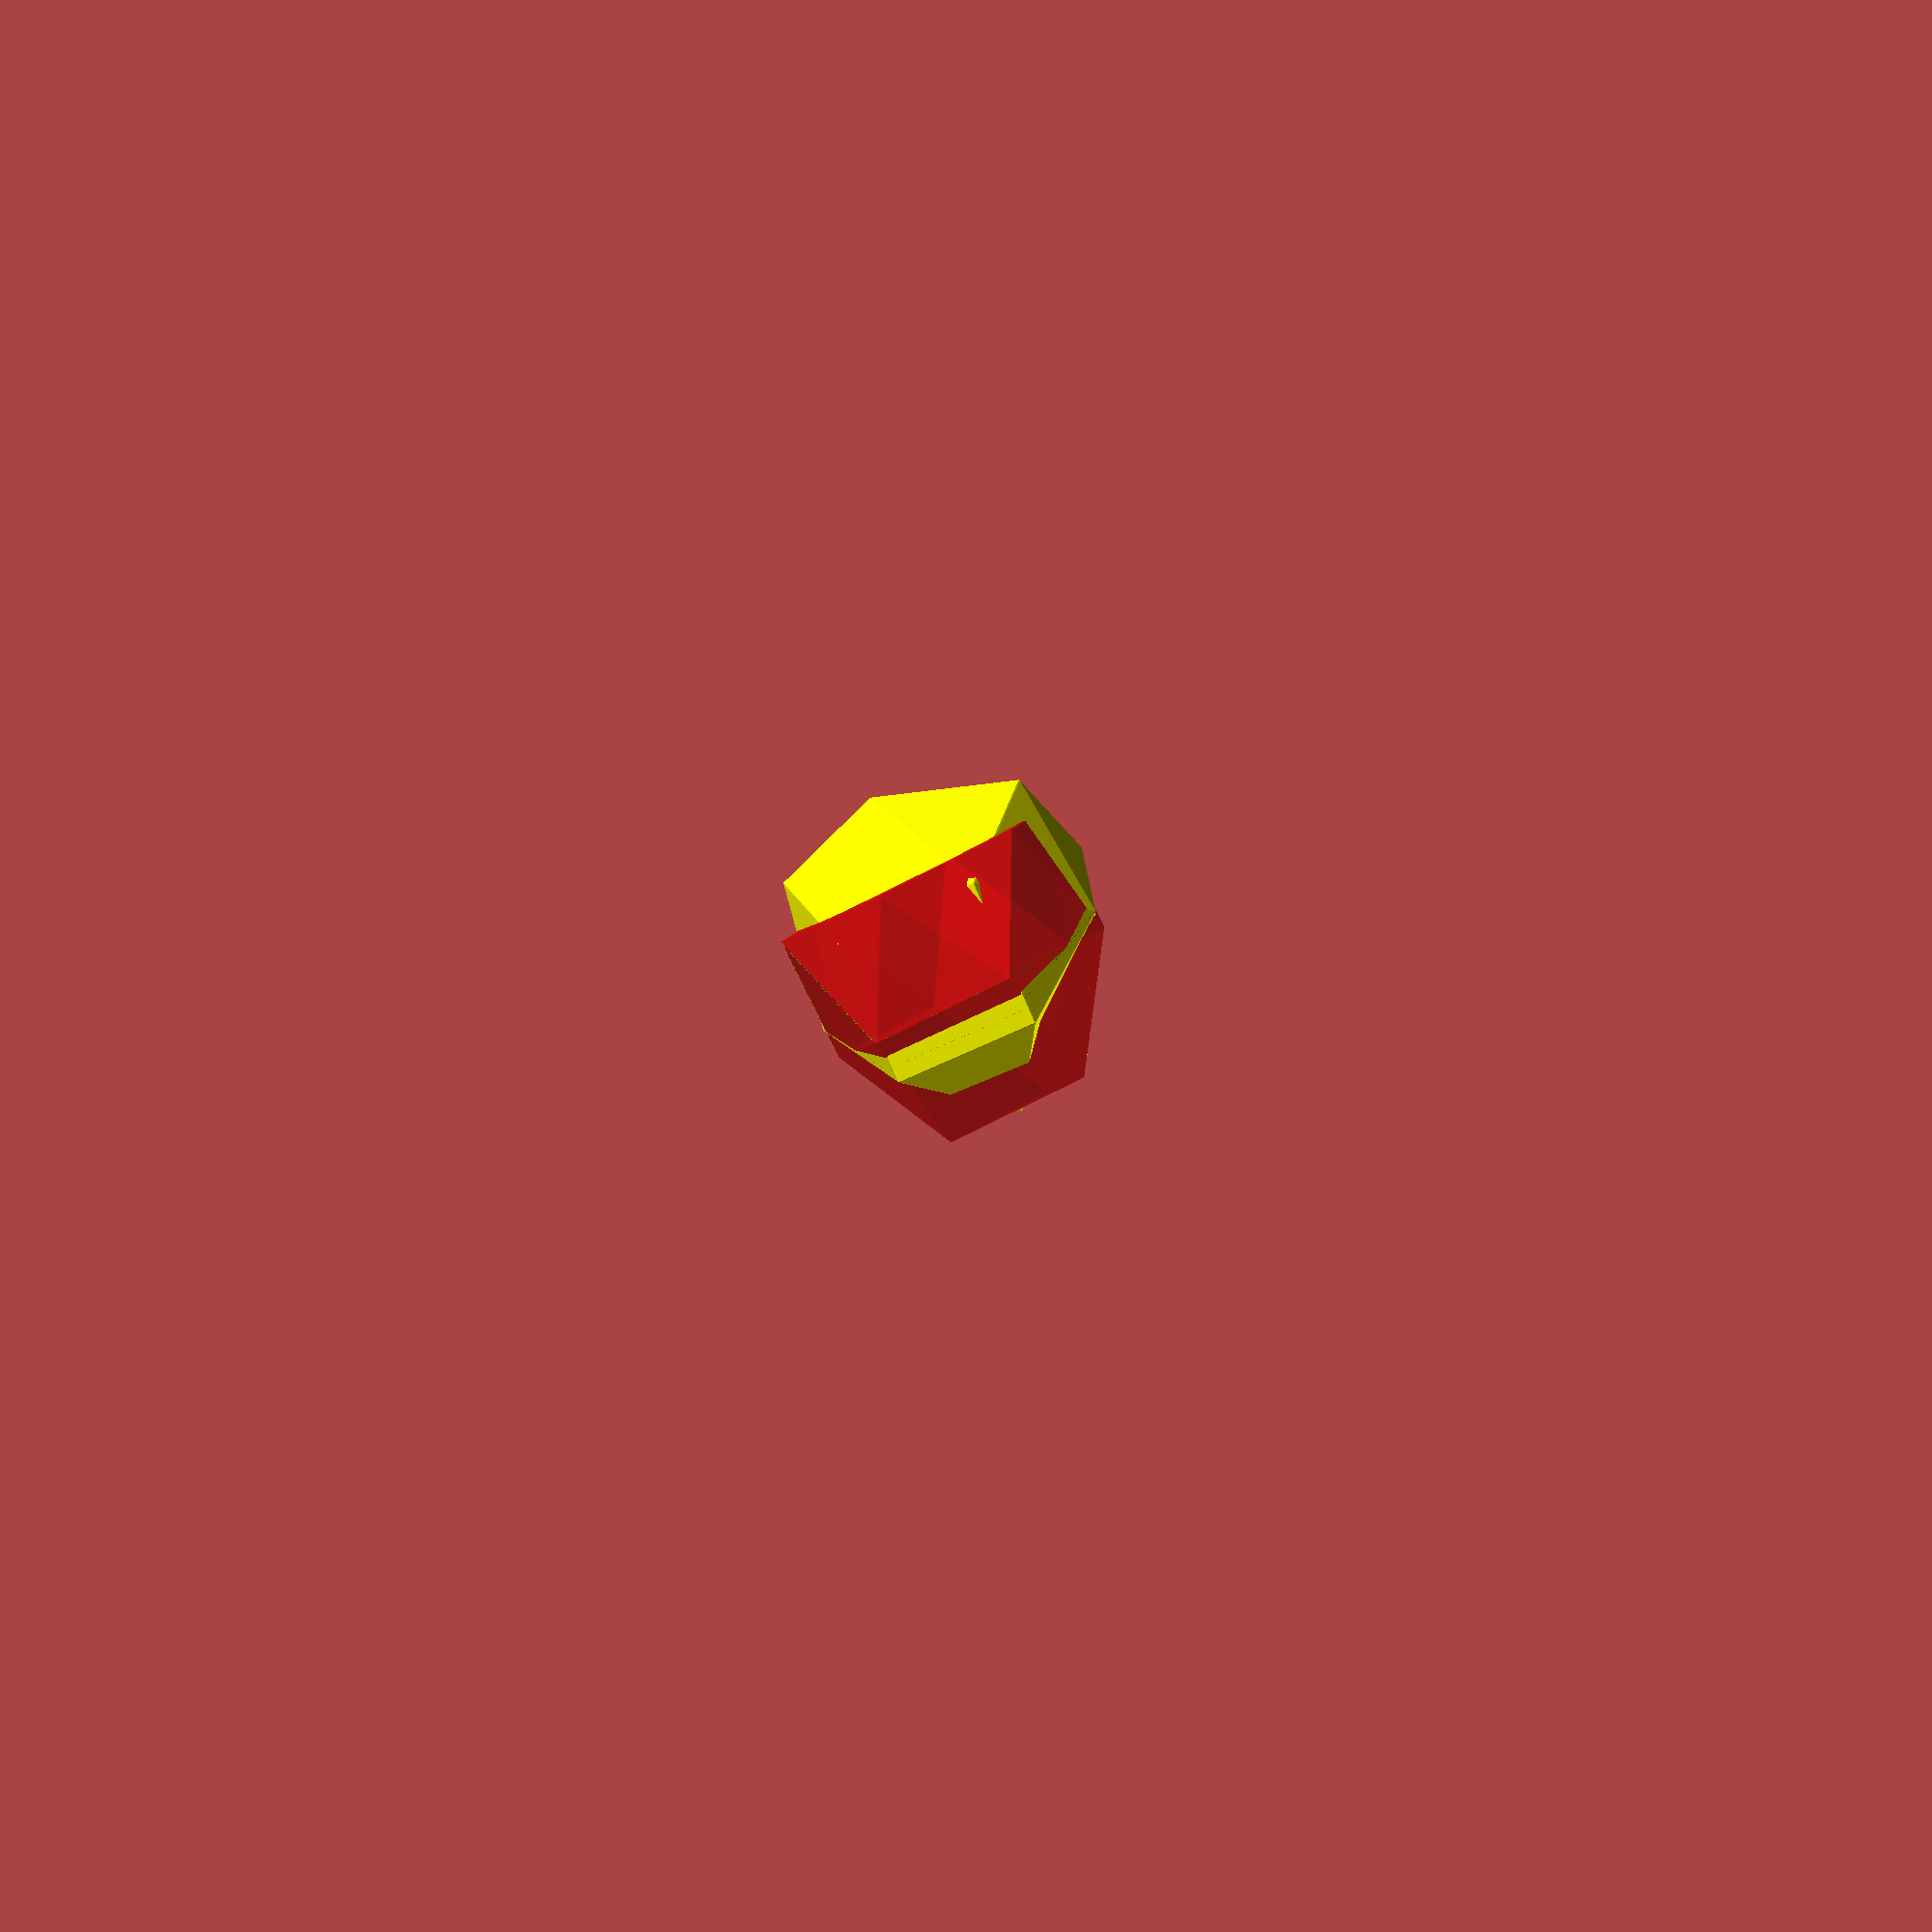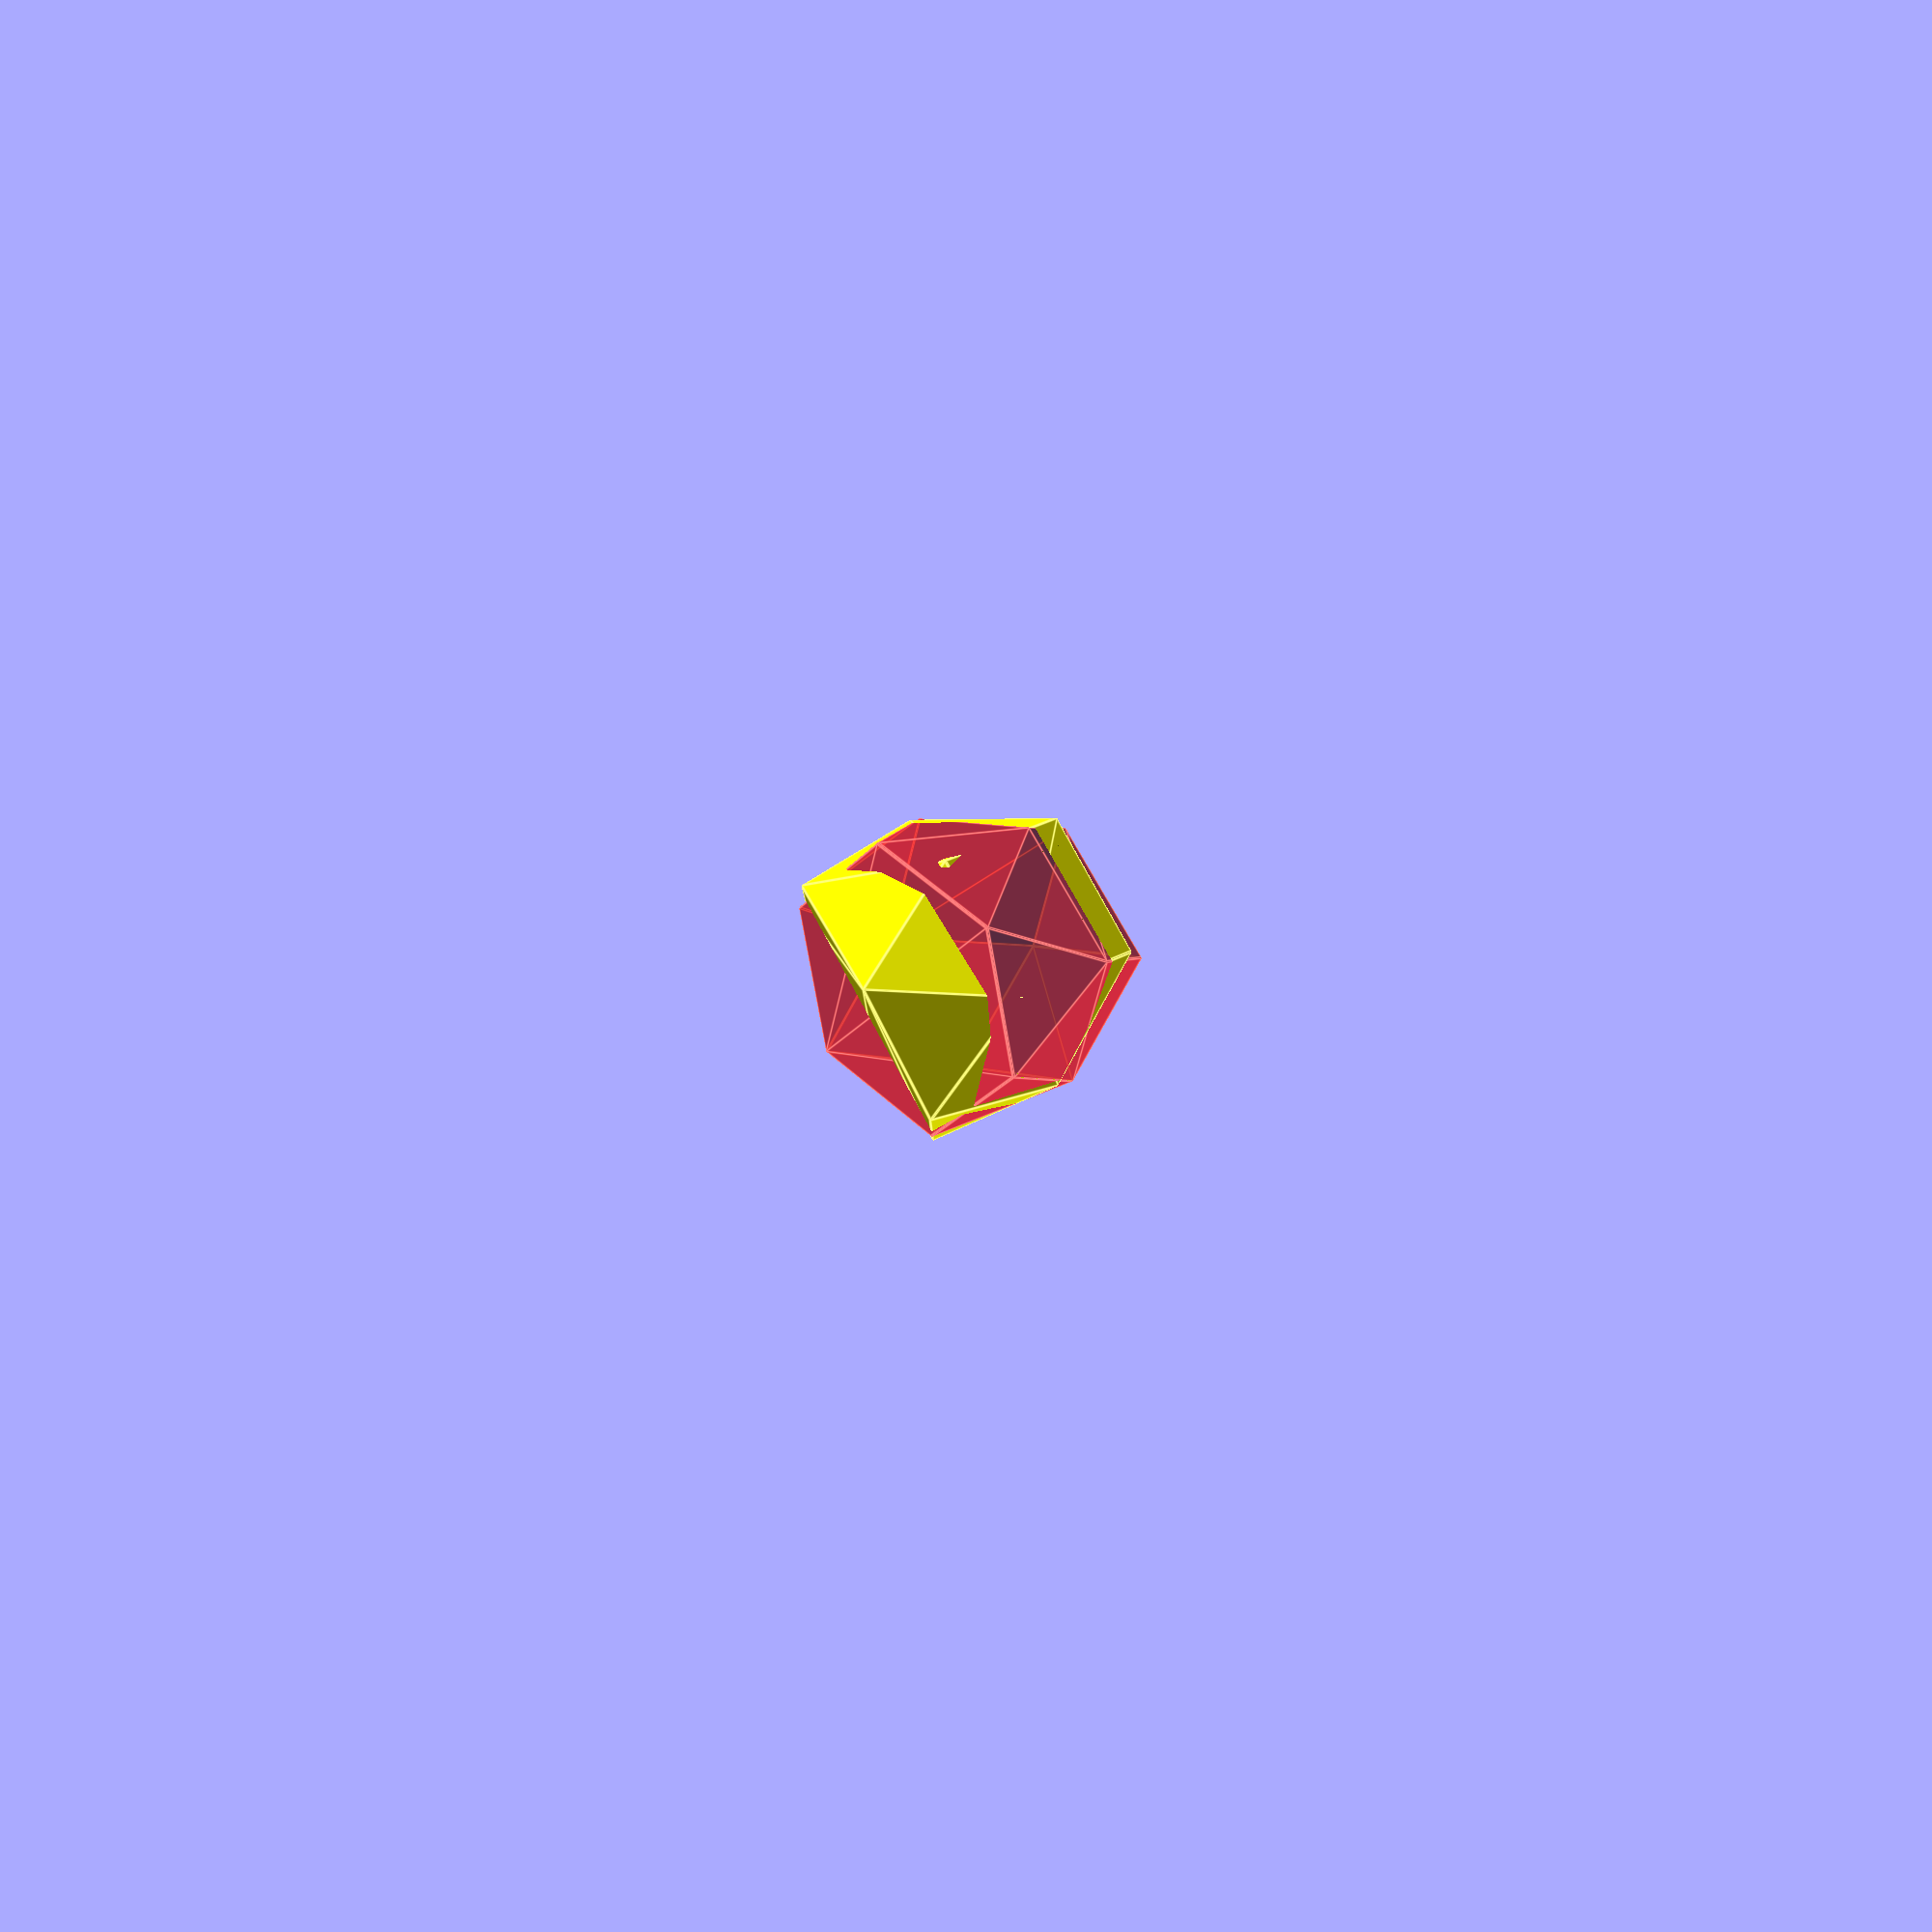
<openscad>
// Auto-generated OpenSCAD file

    inner_points = 10*[[-0.9987270749614695, -0.364205811638524, -0.4436890860803185], [0.9991182313764295, -0.36420581163853794, -0.35087673806764436], [-0.4844601077687184, 0.4409094125179242, -0.7391869071989888], [-0.5140713889852709, -1.1693210357949793, -0.10178509095531102], [0.5144625454002312, 0.4409094125179172, -0.6927807331926518], [0.4848512641836786, -1.1693210357949864, -0.055378916948973976], [-0.8932613027512826, 0.41583146142721766, 0.17309193139693055], [-0.9103573839327088, -0.513835521363569, 0.5410960415871743], [0.8369234853688419, 0.41583146142720556, 0.25346978256078845], [0.8198274041874156, -0.5138355213635811, 0.6214738927510323], [-0.019620868100507078, 0.8806649528226049, 0.029278801883737618], [-0.0538130304633598, -0.9786690127589686, 0.7652870222642252], [-0.46897543145439324, -0.933375714707972, -1.0725044943214548], [0.5299472217145562, -0.9333757147079789, -1.0260983203151177], [0.04529153573835777, -0.12826049055152355, -1.3680023154401253]];

    outer_points = 10*[[-0.9998038282183614, -0.36459847125866063, -0.22466188312211807], [1.0001954063490741, -0.36459847125866063, -0.22291210322967533], [-0.499158278691538, 0.08842950542533667, -0.9623065713566289], [-0.500449760461467, -0.8176264479426579, 0.513857695058614], [0.5008413385921798, 0.08842950542533667, -0.9614316814104075], [0.4995498568222507, -0.8176264479426579, 0.5147325850048354], [-0.8658480427340112, 0.626154295547598, -0.20310260203452007], [-0.8665936800815331, 0.10304264696972326, 0.6491612345484268], [0.8662021019508204, 0.626154295547598, -0.20158724819663343], [0.8654564646032984, 0.10304264696972326, 0.6506765883863135], [0.0005498482821656634, 0.8877101198365354, -0.6284768434070501], [-0.0009414264128783963, -0.1585131773192141, 1.0760508297588436], [-0.4996455845307593, -1.2114785717593914, -0.4053157694550875], [0.5003540327529584, -1.2114785717593914, -0.4044408795088661], [0.0009999649960640952, -0.7584505950753941, -1.1429604576895982]];

    // Convex hull for inner set (I)
    module inner_hull() {
        hull() {
            for (p = inner_points) {
                translate(p) sphere(r=0.1);
            }
        }
    }

    // Convex hull for outer set (O) minus inner hull (O \ I)
    module outer_minus_inner() {
        difference() {
            hull() {
                for (p = outer_points) {
                    translate(p) sphere(r=0.1);
                }
            }
            inner_hull(); // Subtract inner hull
        }
    }

    // Convex hull for outer set (O) minus all translated inner hulls
    module outer_minus_AllTranslationInner() {
        difference() {
            hull() {
                for (p = outer_points) {
                    translate(p) sphere(r=0.1);
                }
            }
            hull() {
                translate([0,0,50]) inner_hull();
                translate([0,0,-50]) inner_hull();
            }; // Subtract translated inner hulls
        }
    }

    // Difference between outer_minus_inner and outer_minus_AllTranslationInner
    module outer_minus_inner_diff() {
        difference() {
            // Outer minus inner
            difference() {
                hull() {
                    for (p = outer_points) {
                        translate(p) sphere(r=0.1);
                    }
                }
                inner_hull();
            }

            // Subtract Outer minus AllTranslationInner
            difference() {
                hull() {
                    for (p = outer_points) {
                        translate(p) sphere(r=0.1);
                    }
                }
                hull() {
                    translate([0,0,50]) inner_hull();
                    translate([0,0,-50]) inner_hull();
                };
            }
        }
    }

    // Rendering all with colors applied
    color([1, 0, 0, 0.5]) inner_hull(); // Transparent red
    color([0, 1, 0, 1]) outer_minus_AllTranslationInner(); // Opaque green
    color([1, 1, 0, 1]) outer_minus_inner_diff(); // Opaque yellow
    
</openscad>
<views>
elev=243.7 azim=182.4 roll=153.0 proj=o view=wireframe
elev=173.1 azim=57.2 roll=152.1 proj=p view=edges
</views>
